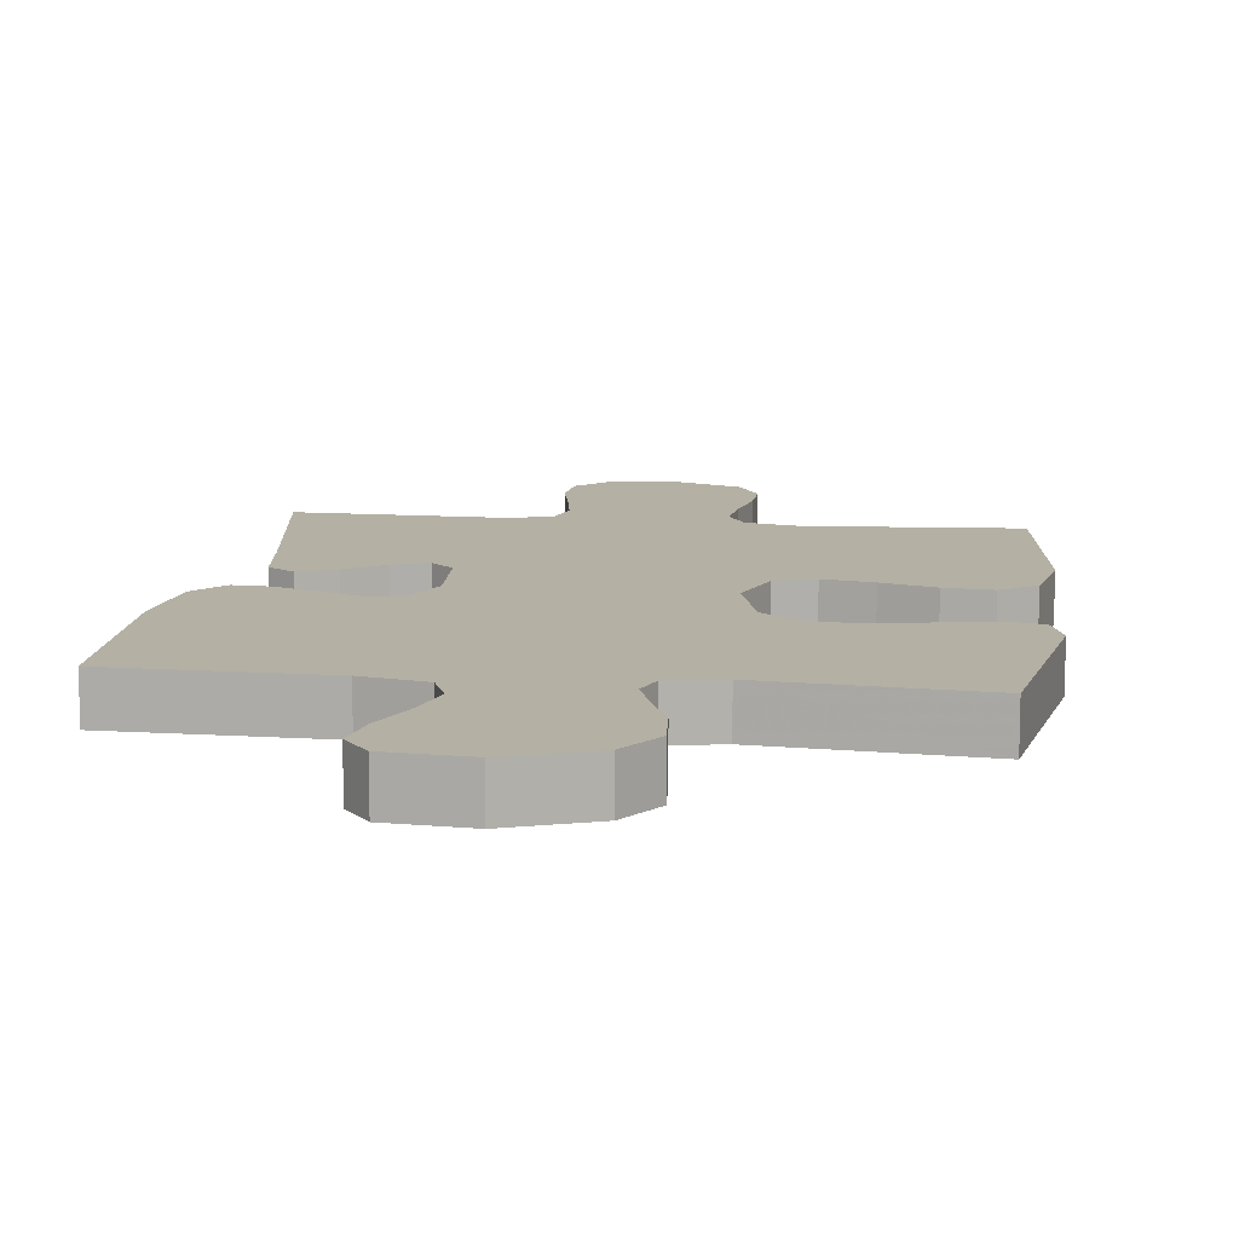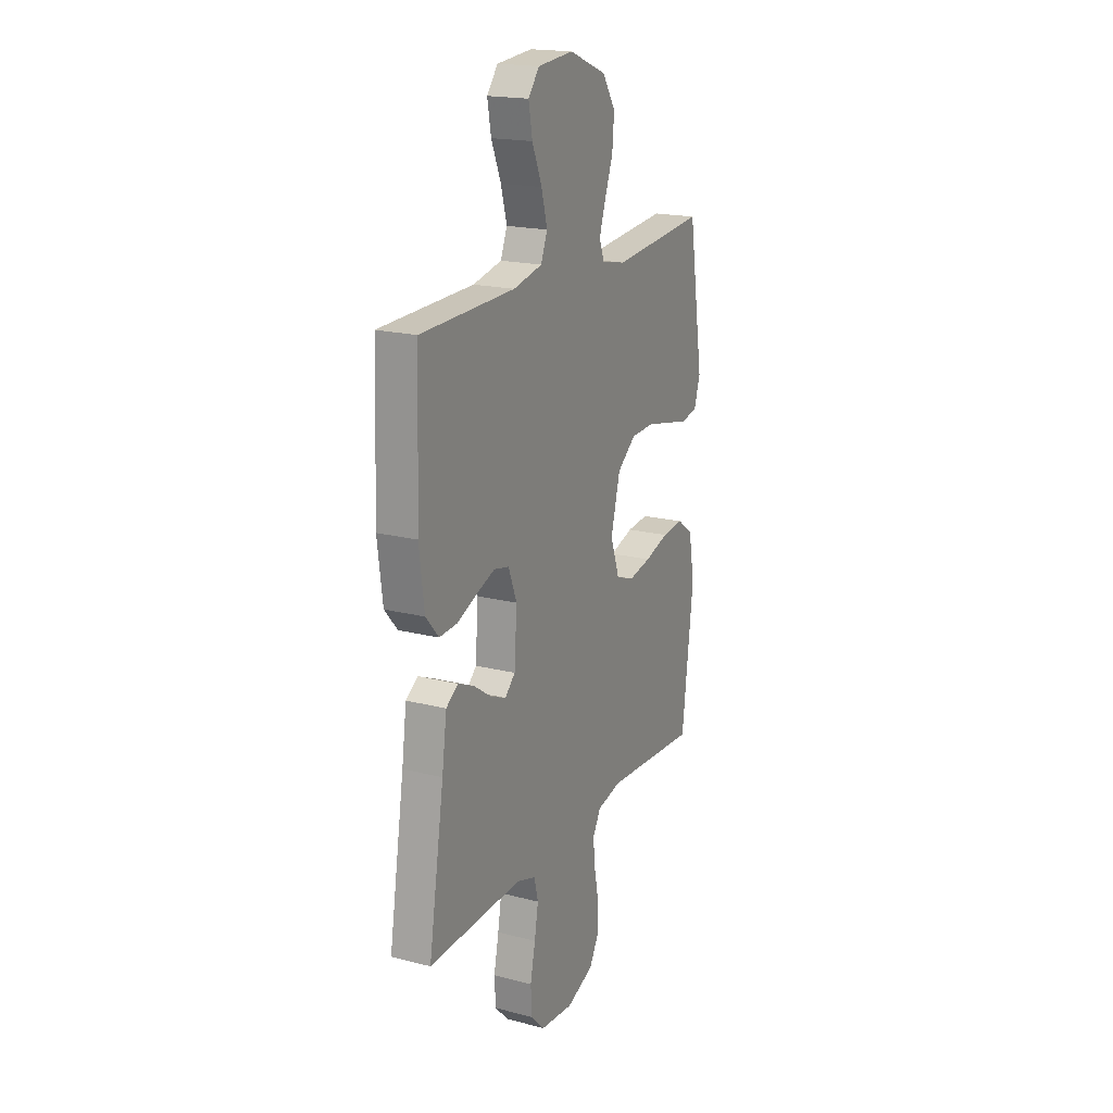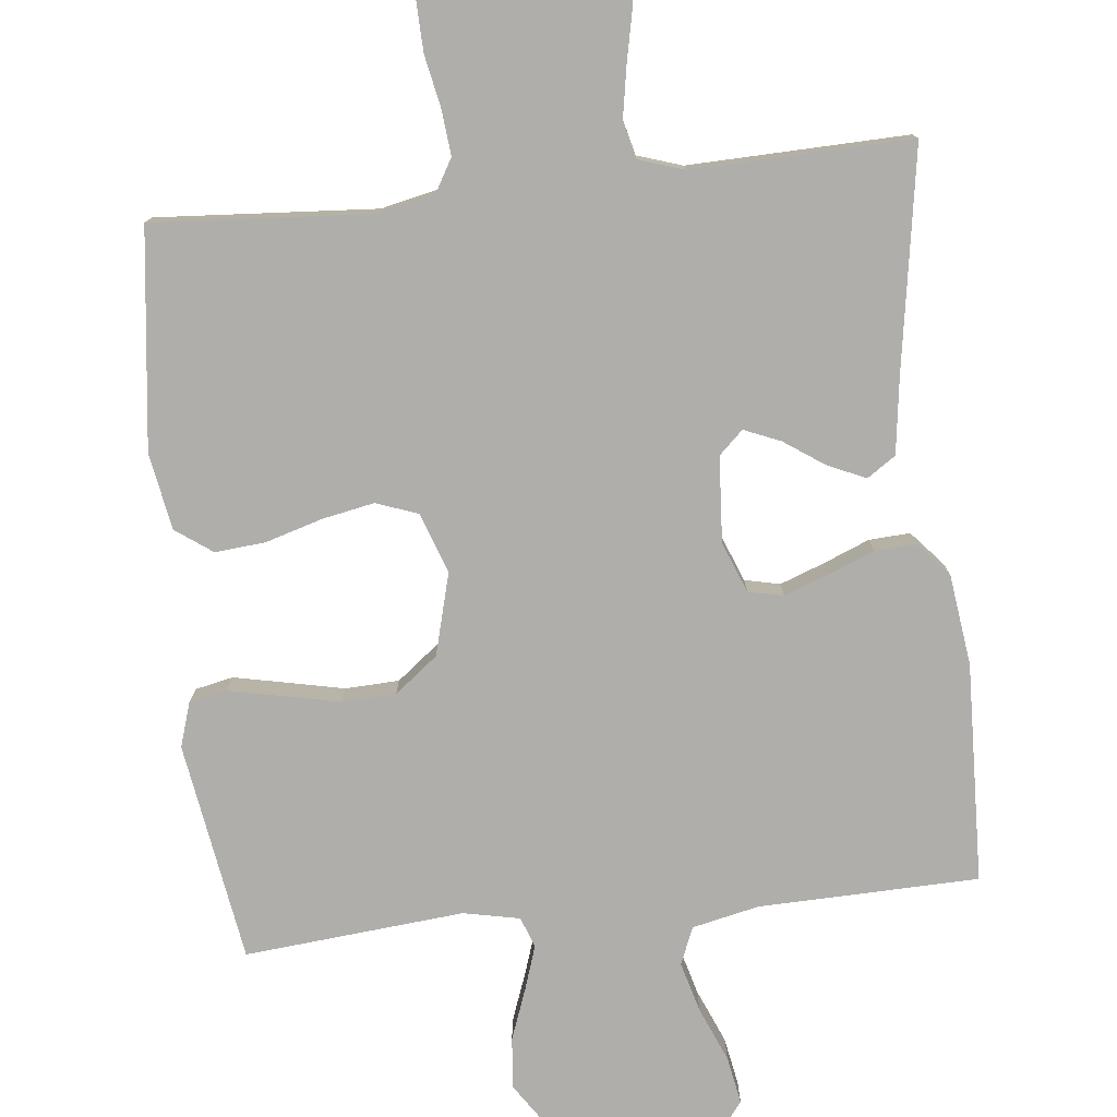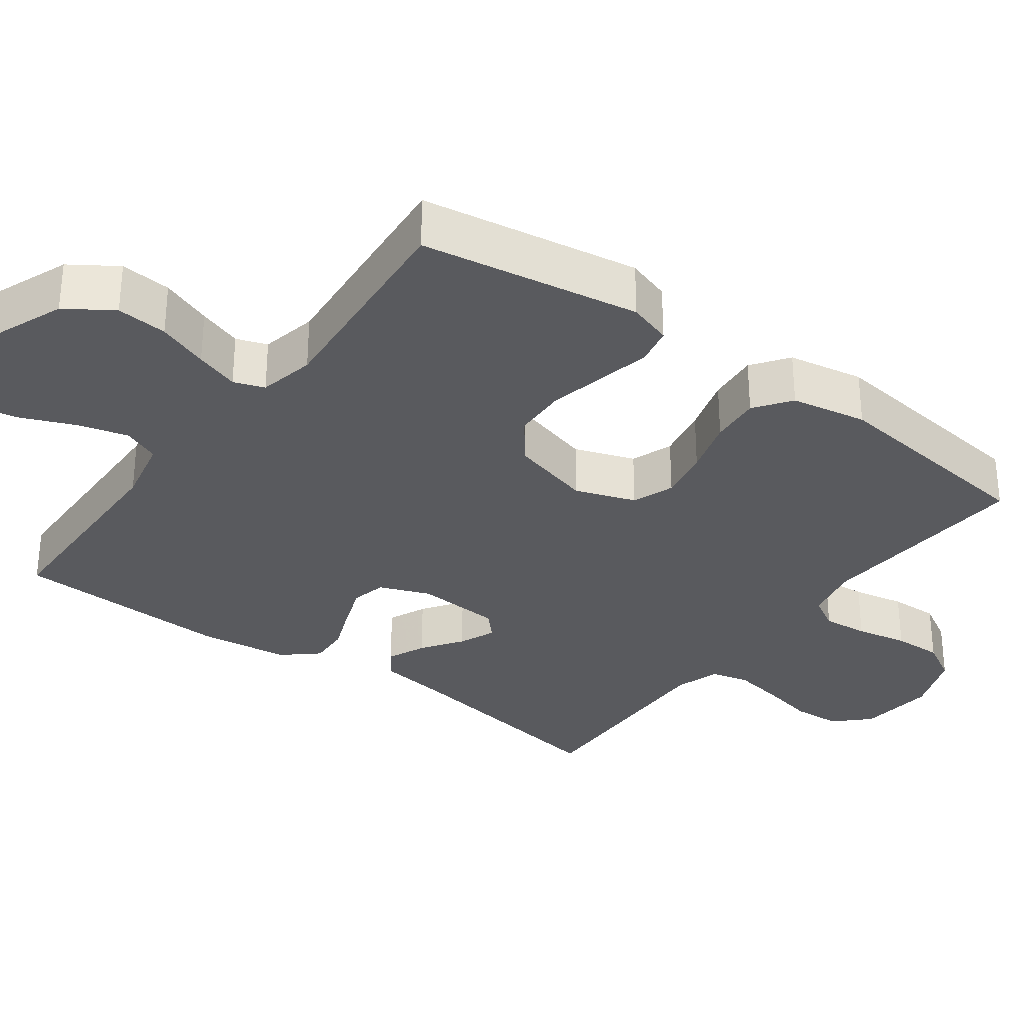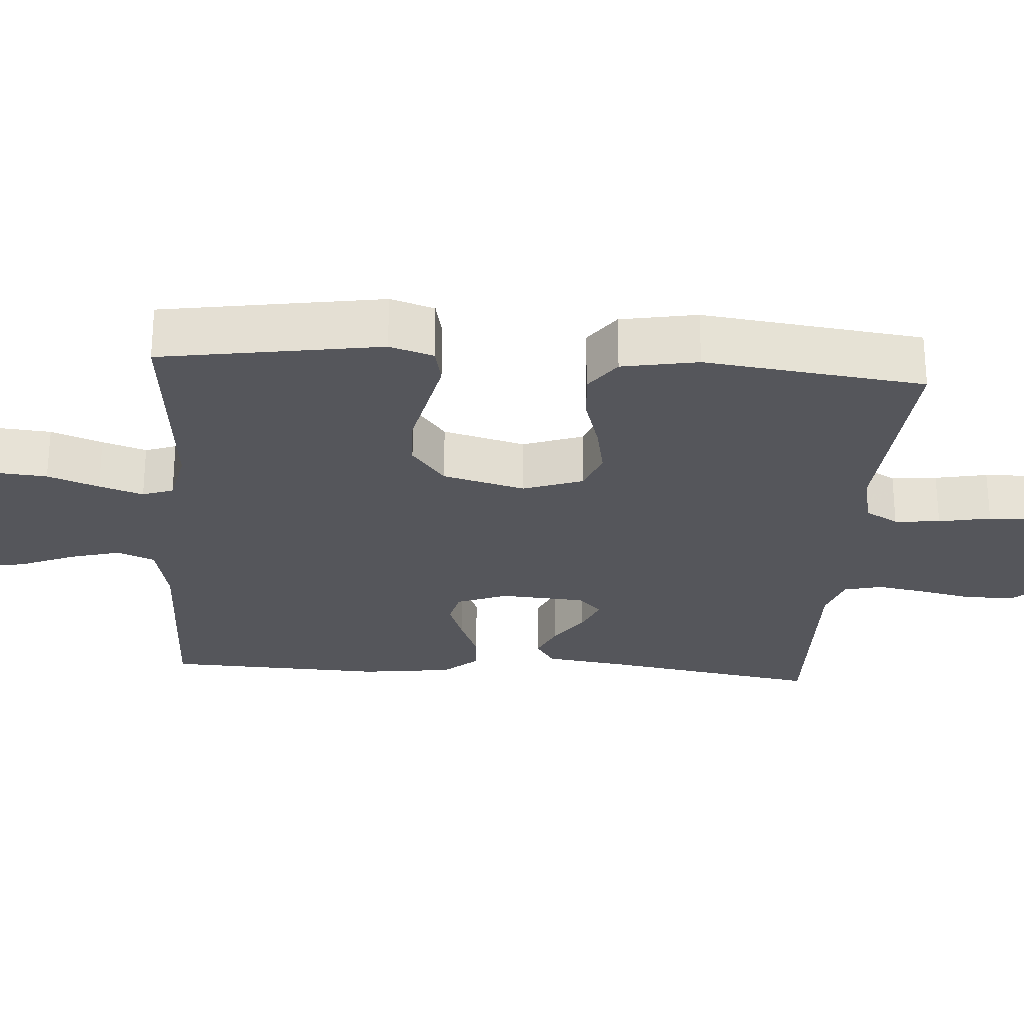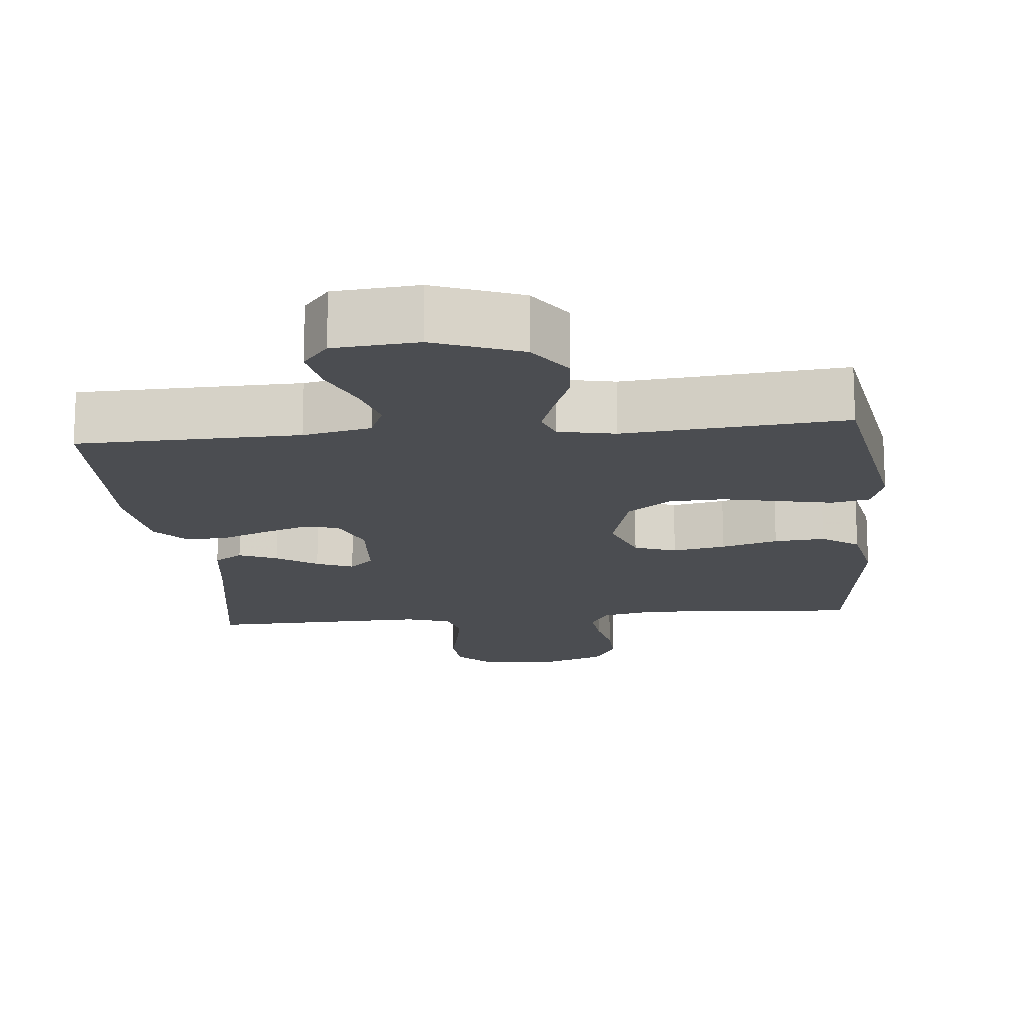
<metadata>
{"format":"obj","ext":"obj","renderer":"f3d","projection":"perspective","resolution":1024,"background":"white","views":[{"elev":11.5,"azim":7.5,"up":"+Y"},{"elev":19.0,"azim":-64.1,"up":"+Z"},{"elev":-77.7,"azim":-173.8,"up":"+Y"},{"elev":-31.6,"azim":53.5,"up":"+Y"},{"elev":-26.3,"azim":85.9,"up":"+Y"},{"elev":-16.0,"azim":5.7,"up":"+Y"}]}
</metadata>
<code>
v 0.5 0.07 -0.5
v 0.2 0.07 -0.479
v 0.123 0.07 -0.496
v 0.097 0.07 -0.541
v 0.103 0.07 -0.603
v 0.117 0.07 -0.674
v 0.119 0.07 -0.741
v 0.087 0.07 -0.797
v 0 0.07 -0.83
v -0.106 0.07 -0.819
v -0.15 0.07 -0.774
v -0.154 0.07 -0.708
v -0.138 0.07 -0.633
v -0.126 0.07 -0.564
v -0.139 0.07 -0.512
v -0.2 0.07 -0.492
v -0.5 0.07 -0.5
v -0.451 0.07 -0.2
v -0.436 0.07 -0.092
v -0.397 0.07 -0.066
v -0.345 0.07 -0.089
v -0.29 0.07 -0.127
v -0.24 0.07 -0.148
v -0.207 0.07 -0.117
v -0.199 0.07 0
v -0.226 0.07 0.069
v -0.274 0.07 0.08
v -0.334 0.07 0.058
v -0.398 0.07 0.032
v -0.454 0.07 0.029
v -0.495 0.07 0.076
v -0.511 0.07 0.2
v -0.5 0.07 0.5
v -0.2 0.07 0.507
v -0.108 0.07 0.527
v -0.087 0.07 0.578
v -0.106 0.07 0.647
v -0.137 0.07 0.721
v -0.149 0.07 0.786
v -0.114 0.07 0.83
v 0 0.07 0.84
v 0.118 0.07 0.794
v 0.16 0.07 0.731
v 0.154 0.07 0.661
v 0.128 0.07 0.591
v 0.108 0.07 0.531
v 0.123 0.07 0.489
v 0.2 0.07 0.473
v 0.5 0.07 0.5
v 0.548 0.07 0.2
v 0.529 0.07 0.14
v 0.477 0.07 0.129
v 0.406 0.07 0.144
v 0.327 0.07 0.161
v 0.253 0.07 0.158
v 0.194 0.07 0.112
v 0.164 0.07 0
v 0.193 0.07 -0.082
v 0.25 0.07 -0.103
v 0.322 0.07 -0.089
v 0.399 0.07 -0.066
v 0.468 0.07 -0.06
v 0.518 0.07 -0.096
v 0.537 0.07 -0.2
v 0.5 0 -0.5
v 0.2 0 -0.479
v 0.123 0 -0.496
v 0.097 0 -0.541
v 0.103 0 -0.603
v 0.117 0 -0.674
v 0.119 0 -0.741
v 0.087 0 -0.797
v 0 0 -0.83
v -0.106 0 -0.819
v -0.15 0 -0.774
v -0.154 0 -0.708
v -0.138 0 -0.633
v -0.126 0 -0.564
v -0.139 0 -0.512
v -0.2 0 -0.492
v -0.5 0 -0.5
v -0.451 0 -0.2
v -0.436 0 -0.092
v -0.397 0 -0.066
v -0.345 0 -0.089
v -0.29 0 -0.127
v -0.24 0 -0.148
v -0.207 0 -0.117
v -0.199 0 0
v -0.226 0 0.069
v -0.274 0 0.08
v -0.334 0 0.058
v -0.398 0 0.032
v -0.454 0 0.029
v -0.495 0 0.076
v -0.511 0 0.2
v -0.5 0 0.5
v -0.2 0 0.507
v -0.108 0 0.527
v -0.087 0 0.578
v -0.106 0 0.647
v -0.137 0 0.721
v -0.149 0 0.786
v -0.114 0 0.83
v 0 0 0.84
v 0.118 0 0.794
v 0.16 0 0.731
v 0.154 0 0.661
v 0.128 0 0.591
v 0.108 0 0.531
v 0.123 0 0.489
v 0.2 0 0.473
v 0.5 0 0.5
v 0.548 0 0.2
v 0.529 0 0.14
v 0.477 0 0.129
v 0.406 0 0.144
v 0.327 0 0.161
v 0.253 0 0.158
v 0.194 0 0.112
v 0.164 0 0
v 0.193 0 -0.082
v 0.25 0 -0.103
v 0.322 0 -0.089
v 0.399 0 -0.066
v 0.468 0 -0.06
v 0.518 0 -0.096
v 0.537 0 -0.2
f 64 1 2
f 63 64 2
f 62 63 2
f 61 62 2
f 60 61 2
f 59 60 2 3
f 58 59 3 4
f 57 58 4
f 52 53 54
f 51 52 54
f 50 51 54
f 49 50 54
f 48 49 54
f 47 48 54 55
f 43 44 45
f 42 43 45
f 41 42 45
f 40 41 45
f 39 40 45
f 38 39 45
f 37 38 45
f 36 37 45 46
f 35 36 46 47
f 32 33 34
f 31 32 34
f 30 31 34
f 29 30 34
f 28 29 34
f 34 35 47
f 28 34 47
f 27 28 47
f 20 21 22
f 19 20 22
f 18 19 22
f 18 22 23
f 17 18 23
f 16 17 23
f 15 16 23 24
f 11 12 13
f 10 11 13
f 9 10 13
f 8 9 13
f 7 8 13
f 6 7 13
f 5 6 13
f 4 5 13 14
f 15 24 25
f 14 15 25
f 4 14 25
f 57 4 25
f 47 55 56
f 27 47 56
f 26 27 56
f 25 26 56 57
f 66 65 128
f 66 128 127
f 66 127 126
f 66 126 125
f 66 125 124
f 67 66 124 123
f 68 67 123 122
f 68 122 121
f 118 117 116
f 118 116 115
f 118 115 114
f 118 114 113
f 118 113 112
f 119 118 112 111
f 109 108 107
f 109 107 106
f 109 106 105
f 109 105 104
f 109 104 103
f 109 103 102
f 109 102 101
f 110 109 101 100
f 111 110 100 99
f 98 97 96
f 98 96 95
f 98 95 94
f 98 94 93
f 98 93 92
f 111 99 98
f 111 98 92
f 111 92 91
f 86 85 84
f 86 84 83
f 86 83 82
f 87 86 82
f 87 82 81
f 87 81 80
f 88 87 80 79
f 77 76 75
f 77 75 74
f 77 74 73
f 77 73 72
f 77 72 71
f 77 71 70
f 77 70 69
f 78 77 69 68
f 89 88 79
f 89 79 78
f 89 78 68
f 89 68 121
f 120 119 111
f 120 111 91
f 120 91 90
f 121 120 90 89
f 1 65 66 2
f 2 66 67 3
f 3 67 68 4
f 4 68 69 5
f 5 69 70 6
f 6 70 71 7
f 7 71 72 8
f 8 72 73 9
f 9 73 74 10
f 10 74 75 11
f 11 75 76 12
f 12 76 77 13
f 13 77 78 14
f 14 78 79 15
f 15 79 80 16
f 16 80 81 17
f 17 81 82 18
f 18 82 83 19
f 19 83 84 20
f 20 84 85 21
f 21 85 86 22
f 22 86 87 23
f 23 87 88 24
f 24 88 89 25
f 25 89 90 26
f 26 90 91 27
f 27 91 92 28
f 28 92 93 29
f 29 93 94 30
f 30 94 95 31
f 31 95 96 32
f 32 96 97 33
f 33 97 98 34
f 34 98 99 35
f 35 99 100 36
f 36 100 101 37
f 37 101 102 38
f 38 102 103 39
f 39 103 104 40
f 40 104 105 41
f 41 105 106 42
f 42 106 107 43
f 43 107 108 44
f 44 108 109 45
f 45 109 110 46
f 46 110 111 47
f 47 111 112 48
f 48 112 113 49
f 49 113 114 50
f 50 114 115 51
f 51 115 116 52
f 52 116 117 53
f 53 117 118 54
f 54 118 119 55
f 55 119 120 56
f 56 120 121 57
f 57 121 122 58
f 58 122 123 59
f 59 123 124 60
f 60 124 125 61
f 61 125 126 62
f 62 126 127 63
f 63 127 128 64
f 64 128 65 1

</code>
